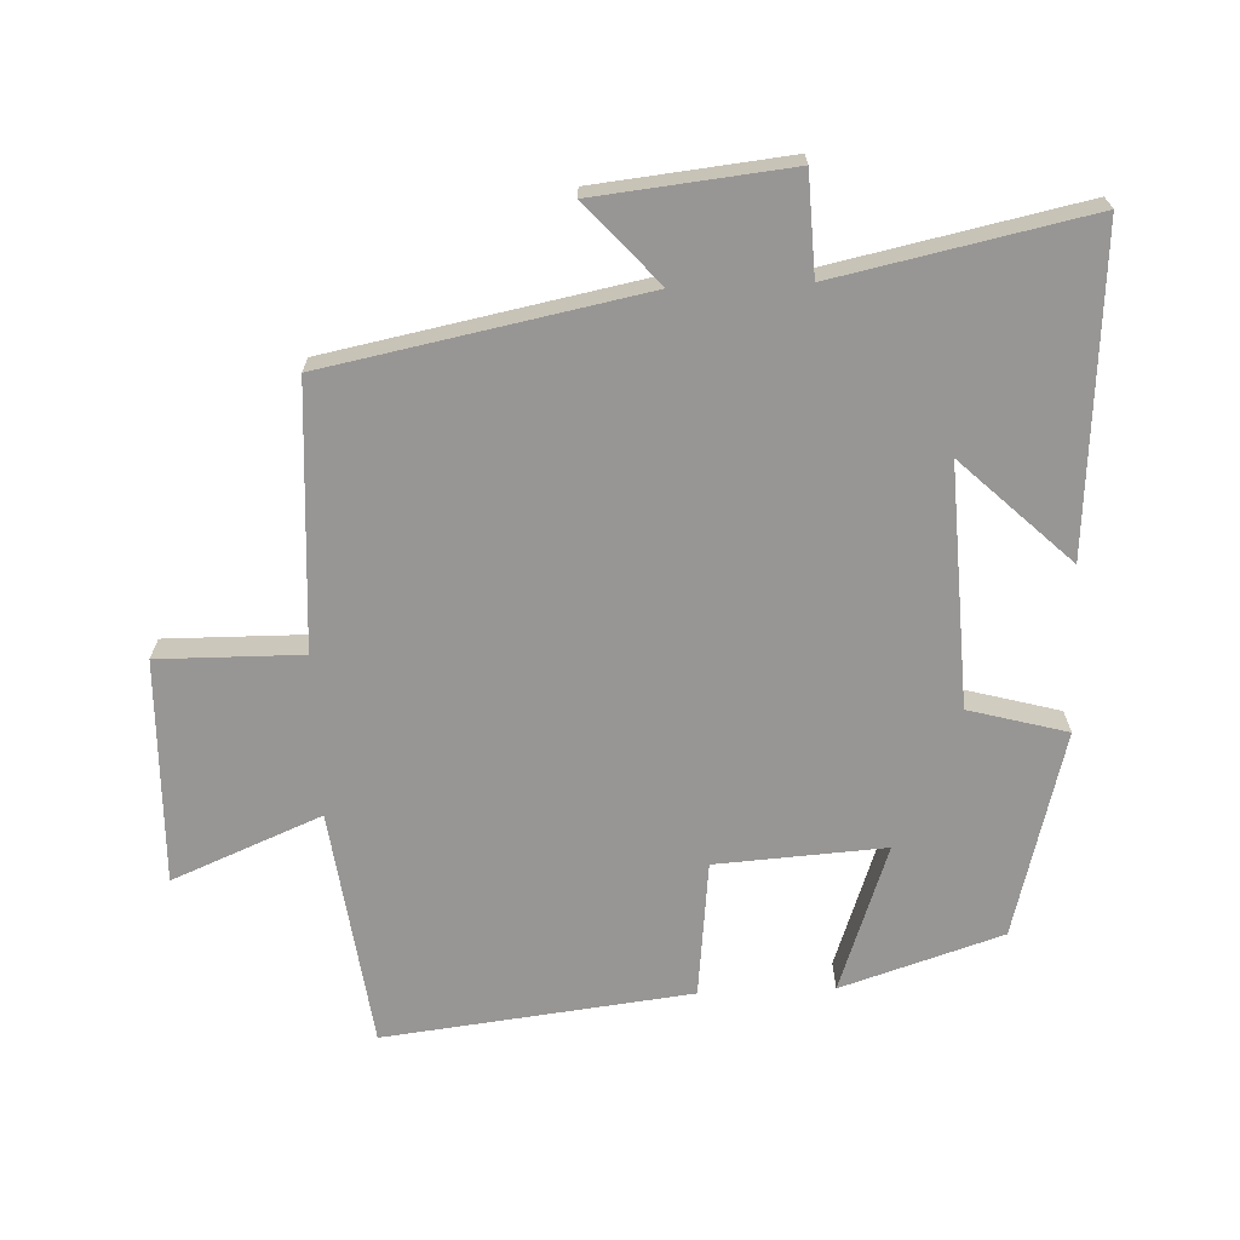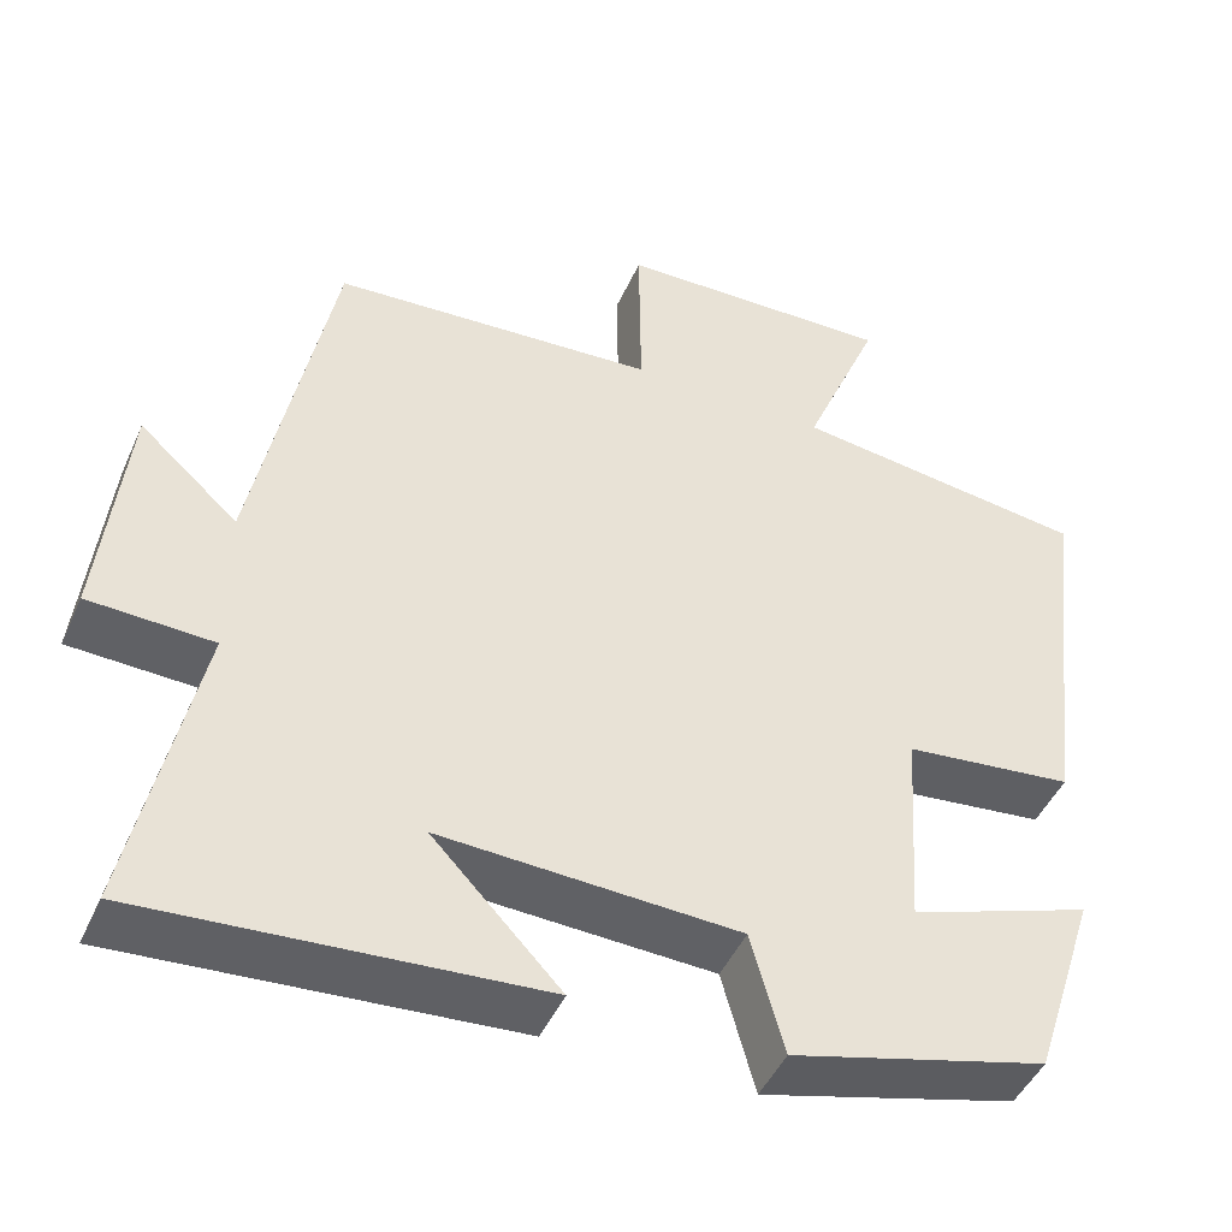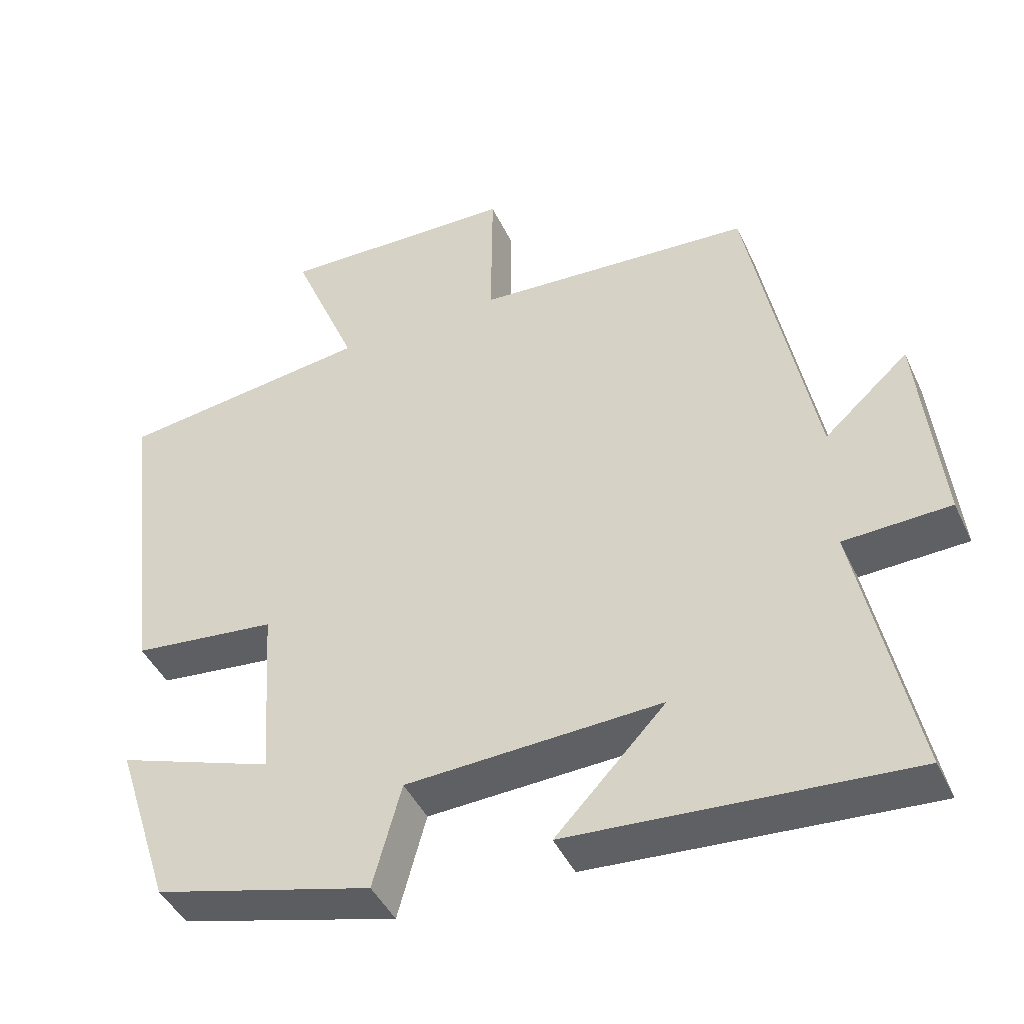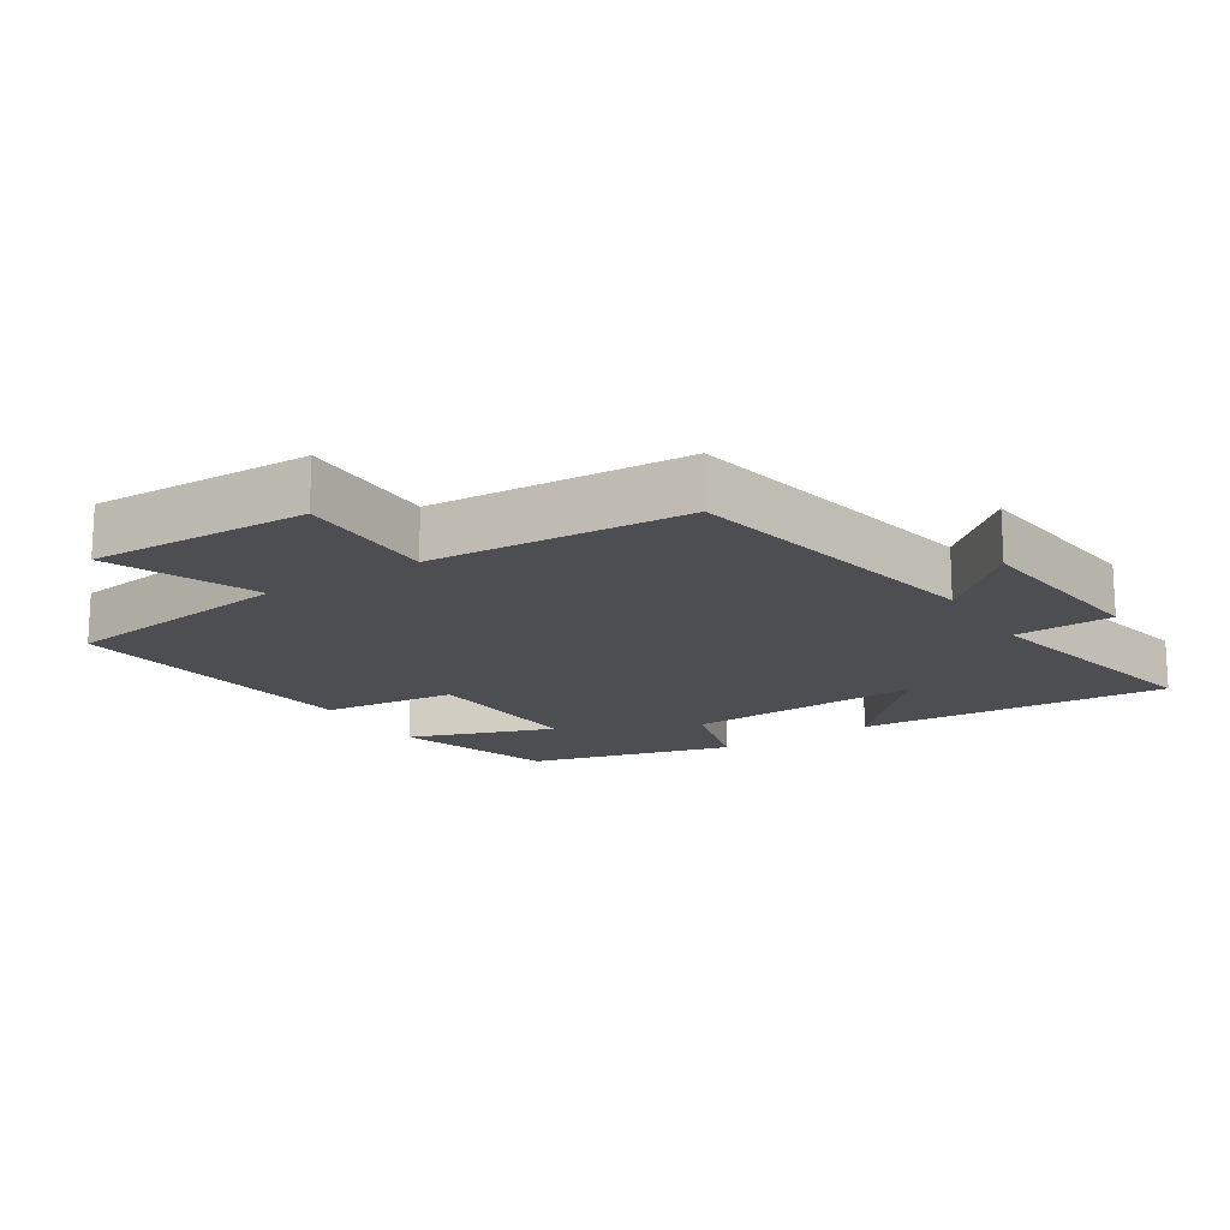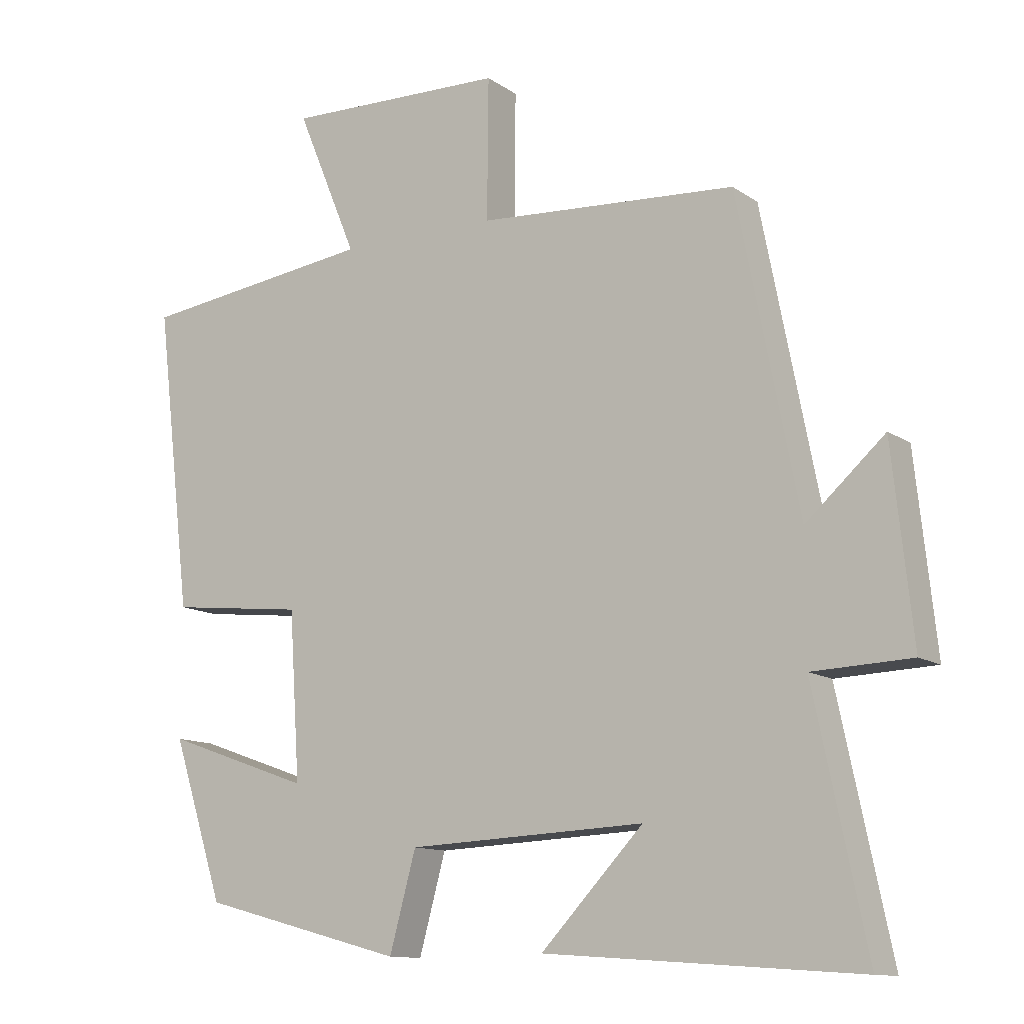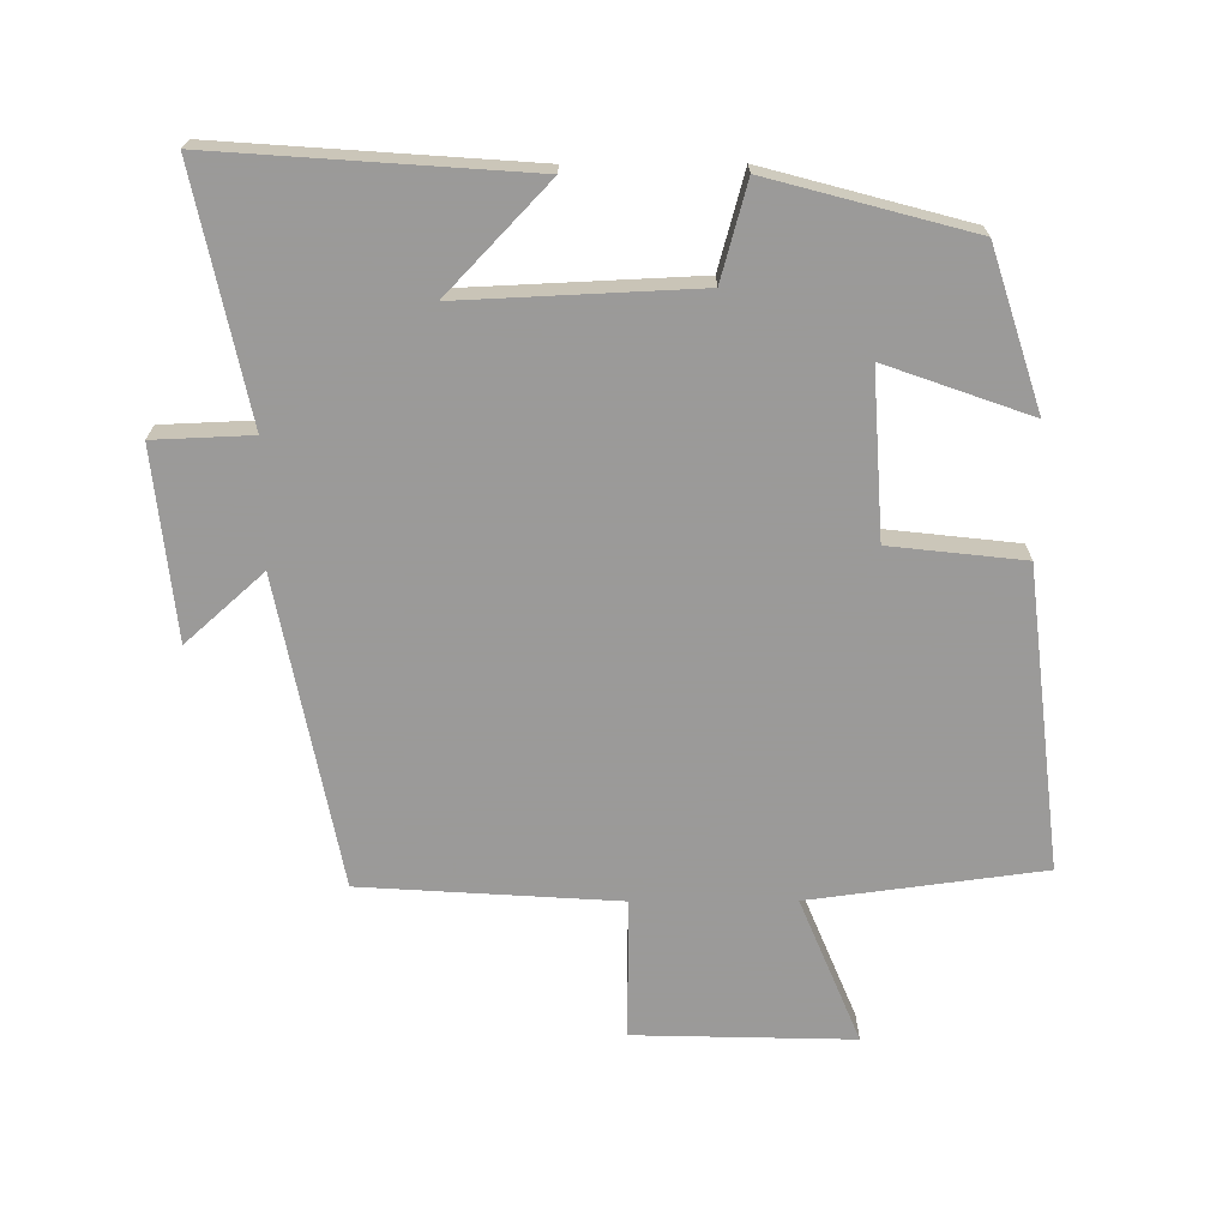
<metadata>
{"format":"obj","ext":"obj","renderer":"f3d","projection":"perspective","resolution":1024,"background":"white","views":[{"elev":-68.0,"azim":92.3,"up":"+Y"},{"elev":-46.1,"azim":156.8,"up":"+Z"},{"elev":-44.0,"azim":23.9,"up":"+Z"},{"elev":-16.8,"azim":32.4,"up":"+Y"},{"elev":-12.0,"azim":32.8,"up":"+Z"},{"elev":-69.5,"azim":-179.8,"up":"+Y"}]}
</metadata>
<code>
v -0.424 0.07 -0.42
v -0.5 0.07 -0.185
v -0.285 0.07 -0.261
v -0.301 0.07 -0.015
v -0.5 0.07 0.007
v -0.553 0.07 0.454
v -0.206 0.07 0.5
v -0.296 0.07 0.717
v 0.03 0.07 0.709
v 0.028 0.07 0.5
v 0.41 0.07 0.476
v 0.5 0.07 0.017
v 0.616 0.07 0.121
v 0.646 0.07 -0.161
v 0.5 0.07 -0.167
v 0.577 0.07 -0.533
v 0.114 0.07 -0.5
v 0.265 0.07 -0.341
v -0.085 0.07 -0.357
v -0.124 0.07 -0.5
v -0.424 0 -0.42
v -0.5 0 -0.185
v -0.285 0 -0.261
v -0.301 0 -0.015
v -0.5 0 0.007
v -0.553 0 0.454
v -0.206 0 0.5
v -0.296 0 0.717
v 0.03 0 0.709
v 0.028 0 0.5
v 0.41 0 0.476
v 0.5 0 0.017
v 0.616 0 0.121
v 0.646 0 -0.161
v 0.5 0 -0.167
v 0.577 0 -0.533
v 0.114 0 -0.5
v 0.265 0 -0.341
v -0.085 0 -0.357
v -0.124 0 -0.5
f 1 2 3
f 20 1 3
f 19 20 3
f 18 19 3 4
f 15 16 17 18
f 15 18 4
f 12 13 14 15
f 12 15 4
f 11 12 4
f 10 11 4
f 7 8 9 10
f 6 7 10
f 5 6 10
f 4 5 10
f 23 22 21
f 23 21 40
f 23 40 39
f 24 23 39 38
f 38 37 36 35
f 24 38 35
f 35 34 33 32
f 24 35 32
f 24 32 31
f 24 31 30
f 30 29 28 27
f 30 27 26
f 30 26 25
f 30 25 24
f 1 21 22 2
f 2 22 23 3
f 3 23 24 4
f 4 24 25 5
f 5 25 26 6
f 6 26 27 7
f 7 27 28 8
f 8 28 29 9
f 9 29 30 10
f 10 30 31 11
f 11 31 32 12
f 12 32 33 13
f 13 33 34 14
f 14 34 35 15
f 15 35 36 16
f 16 36 37 17
f 17 37 38 18
f 18 38 39 19
f 19 39 40 20
f 20 40 21 1

</code>
